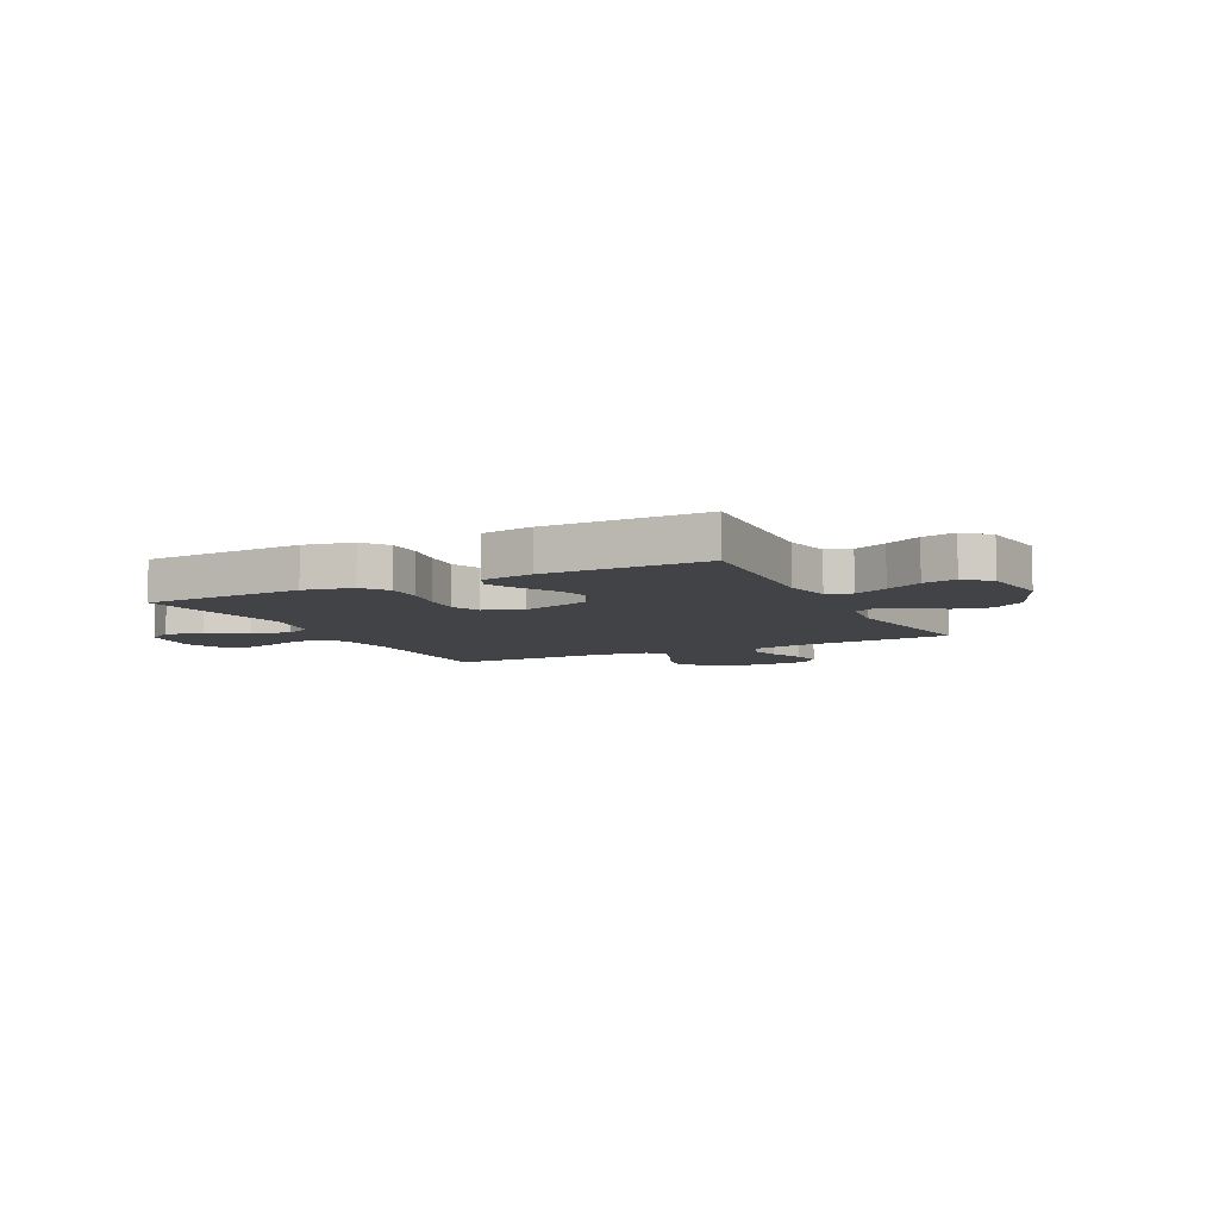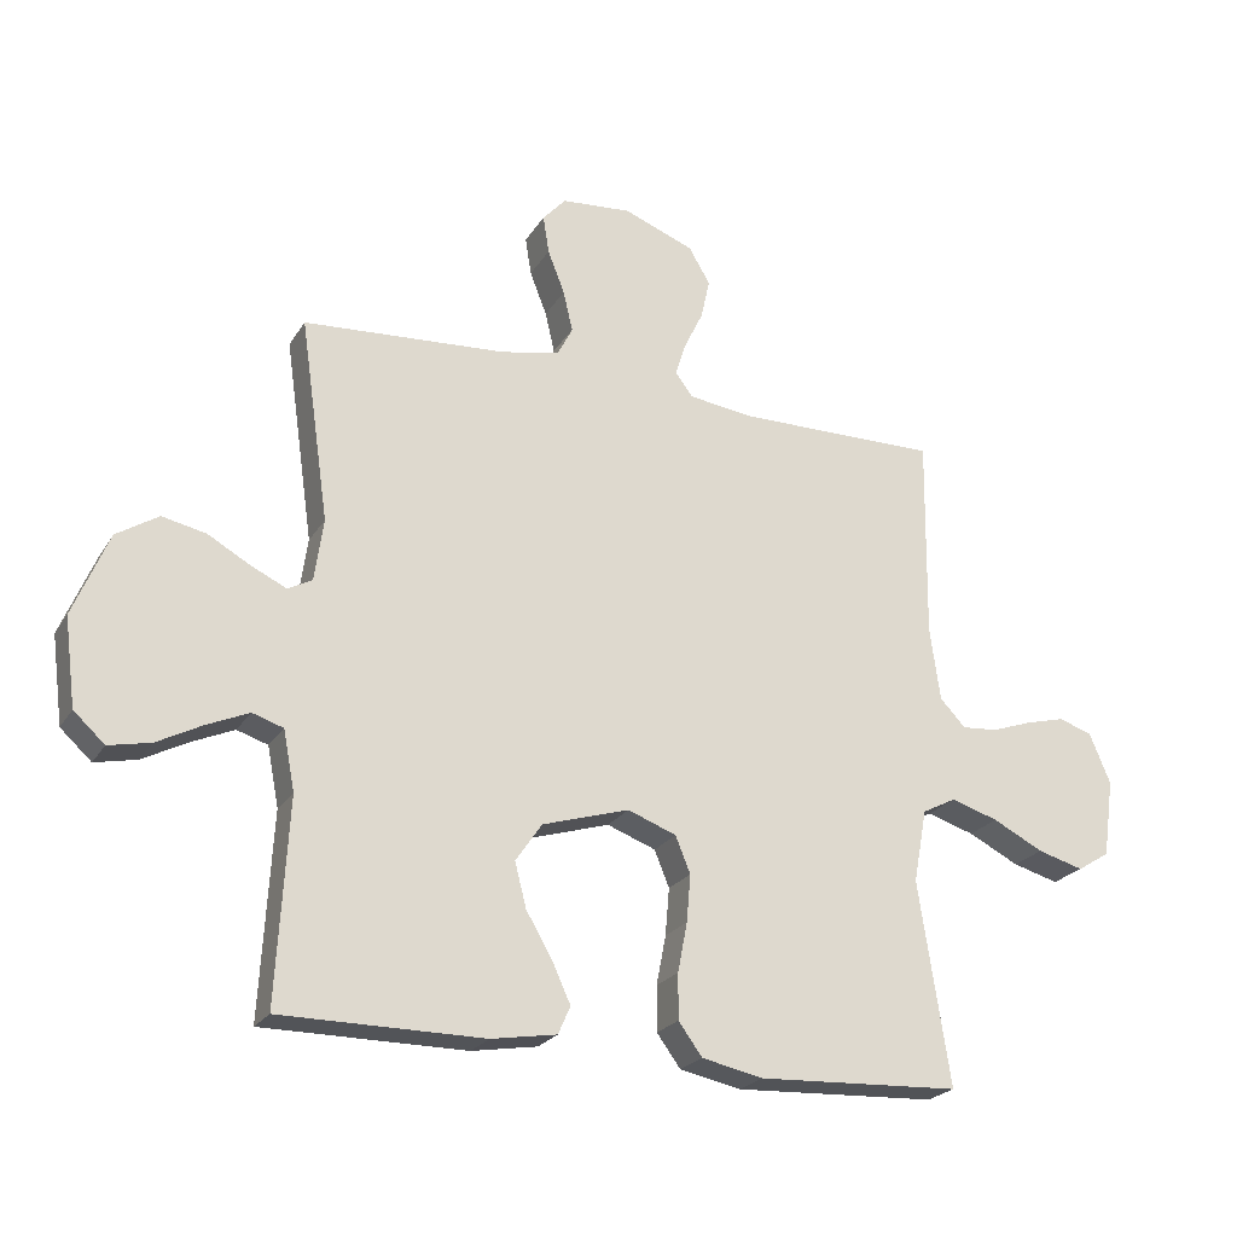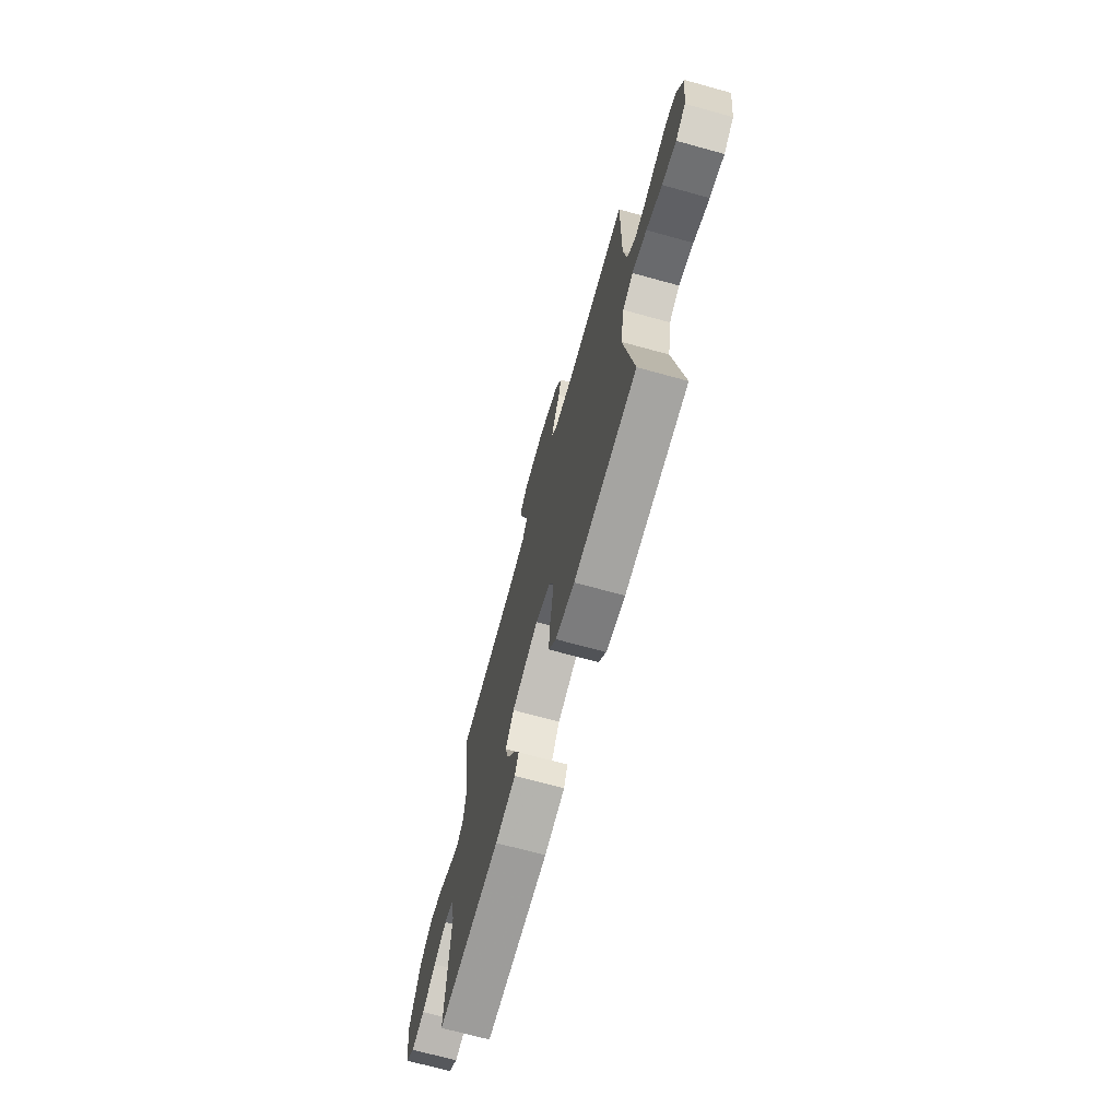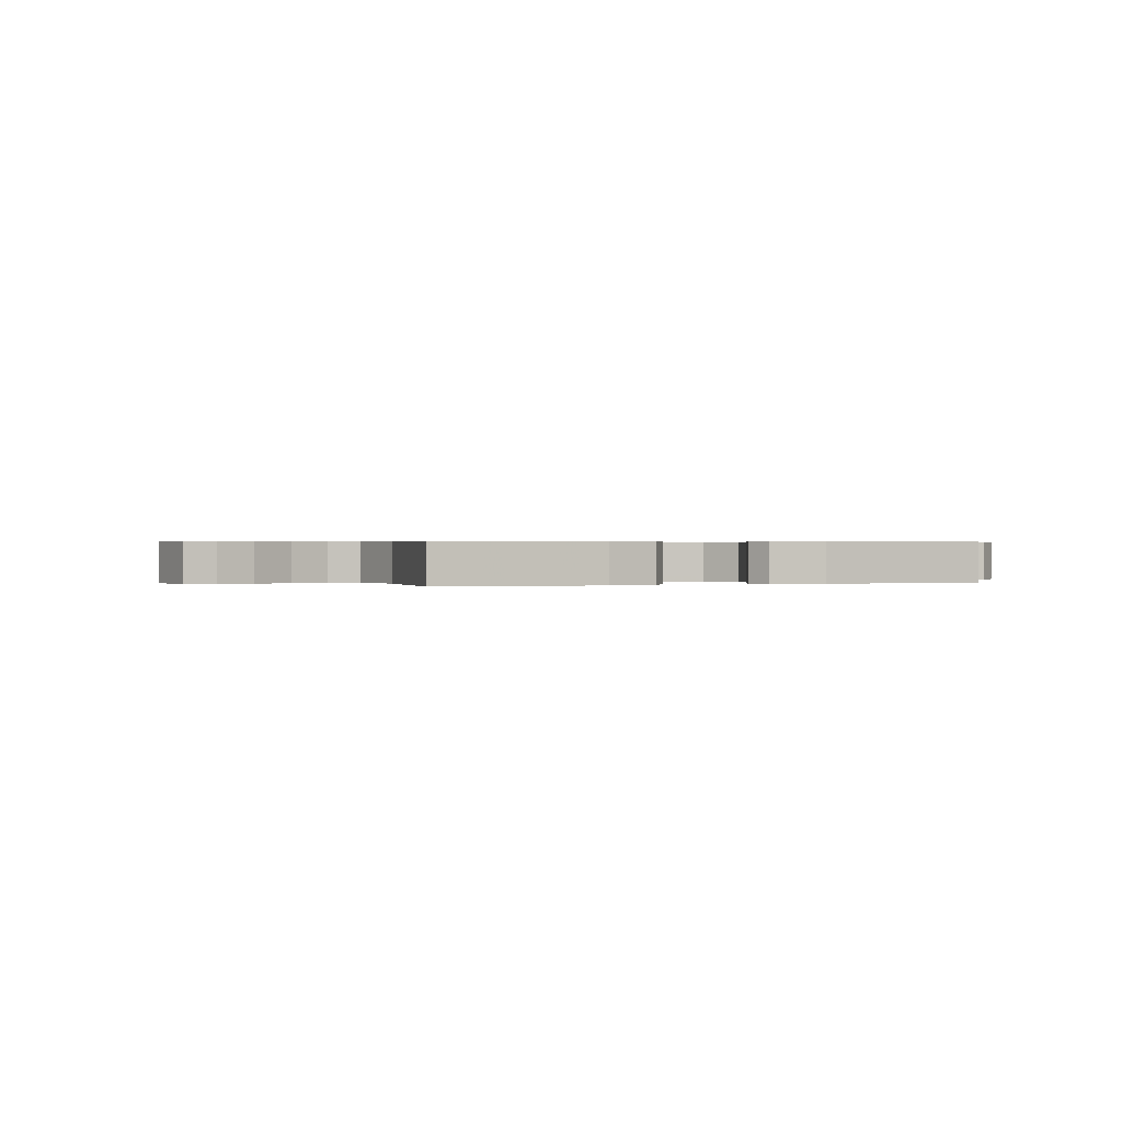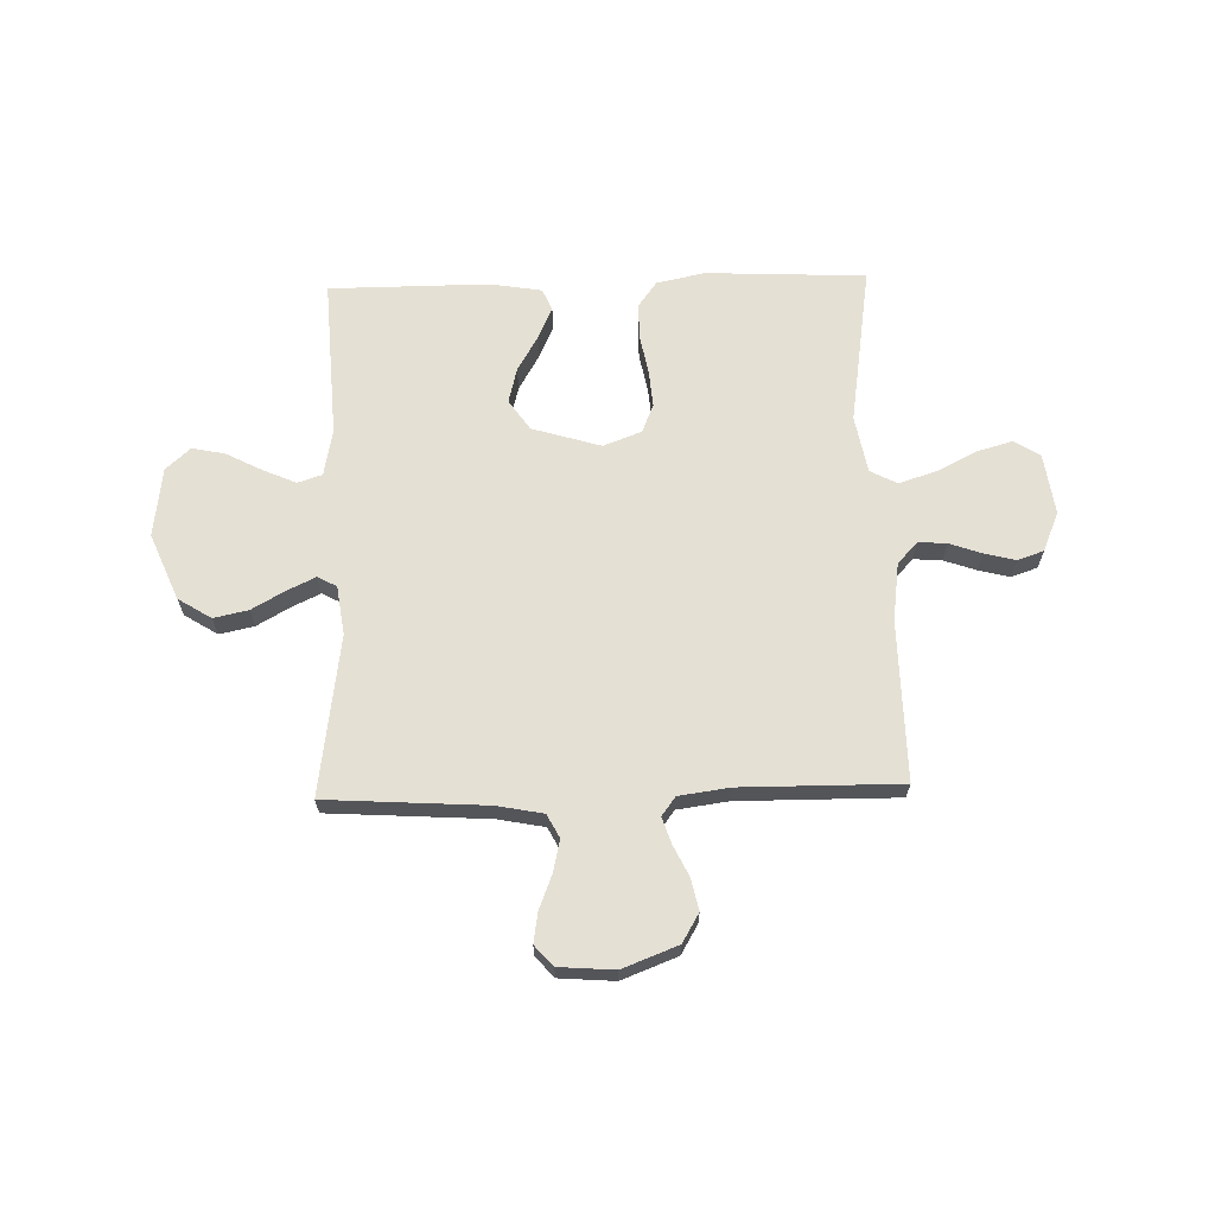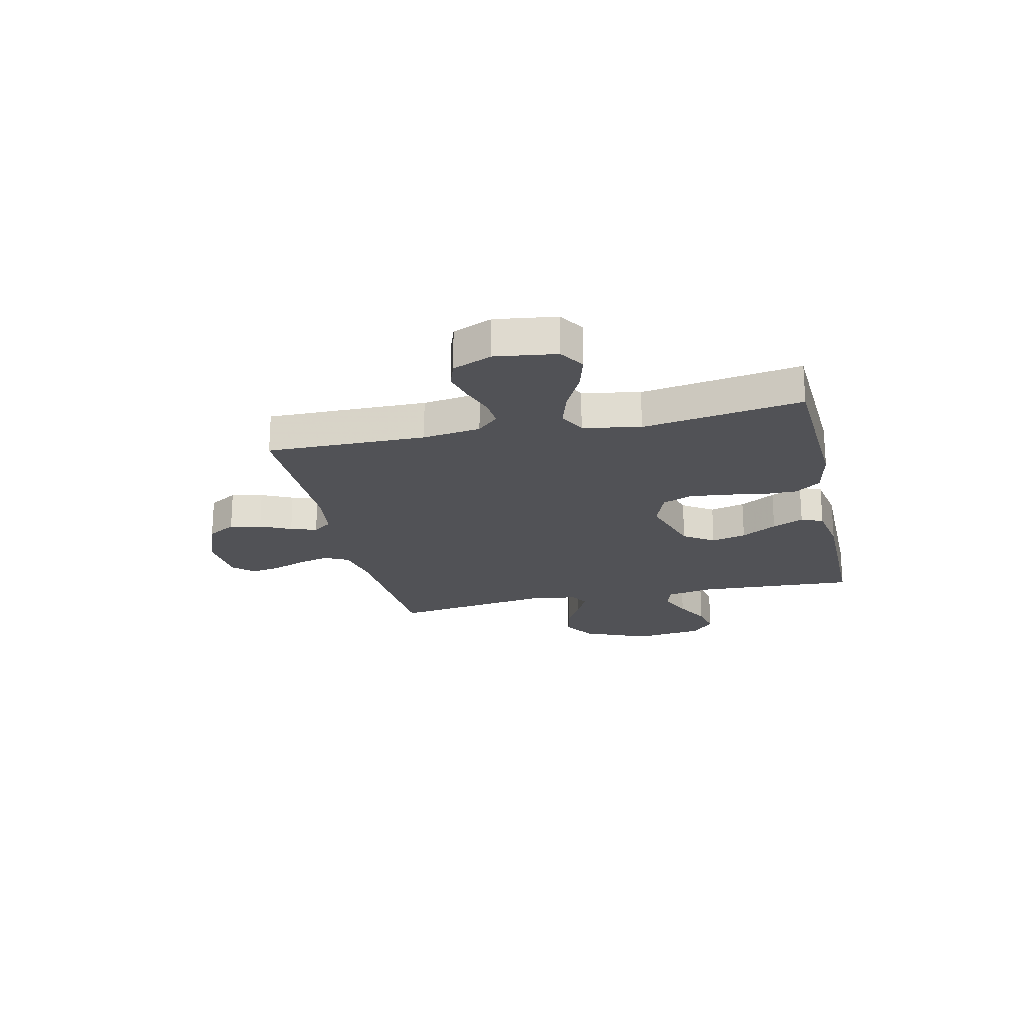
<metadata>
{"format":"obj","ext":"obj","renderer":"f3d","projection":"perspective","resolution":1024,"background":"white","views":[{"elev":-7.4,"azim":-153.3,"up":"+Y"},{"elev":-23.0,"azim":-24.0,"up":"+Z"},{"elev":-70.5,"azim":74.6,"up":"+Z"},{"elev":0.3,"azim":156.9,"up":"+Y"},{"elev":65.9,"azim":-1.6,"up":"+Y"},{"elev":-21.2,"azim":102.8,"up":"+Y"}]}
</metadata>
<code>
v 0.5 0.07 -0.5
v 0.2 0.07 -0.514
v 0.109 0.07 -0.495
v 0.074 0.07 -0.447
v 0.074 0.07 -0.38
v 0.088 0.07 -0.307
v 0.094 0.07 -0.237
v 0.072 0.07 -0.183
v 0 0.07 -0.156
v -0.129 0.07 -0.195
v -0.168 0.07 -0.252
v -0.151 0.07 -0.318
v -0.112 0.07 -0.385
v -0.085 0.07 -0.444
v -0.103 0.07 -0.485
v -0.2 0.07 -0.501
v -0.5 0.07 -0.5
v -0.483 0.07 -0.2
v -0.5 0.07 -0.112
v -0.546 0.07 -0.097
v -0.608 0.07 -0.124
v -0.675 0.07 -0.159
v -0.737 0.07 -0.172
v -0.783 0.07 -0.13
v -0.8 0.07 0
v -0.748 0.07 0.124
v -0.686 0.07 0.163
v -0.621 0.07 0.149
v -0.559 0.07 0.114
v -0.506 0.07 0.089
v -0.47 0.07 0.108
v -0.457 0.07 0.2
v -0.5 0.07 0.5
v -0.2 0.07 0.519
v -0.113 0.07 0.536
v -0.09 0.07 0.58
v -0.104 0.07 0.64
v -0.129 0.07 0.704
v -0.138 0.07 0.76
v -0.104 0.07 0.798
v 0 0.07 0.806
v 0.104 0.07 0.766
v 0.136 0.07 0.712
v 0.123 0.07 0.653
v 0.095 0.07 0.595
v 0.079 0.07 0.546
v 0.105 0.07 0.511
v 0.2 0.07 0.498
v 0.5 0.07 0.5
v 0.496 0.07 0.2
v 0.511 0.07 0.091
v 0.549 0.07 0.051
v 0.602 0.07 0.055
v 0.662 0.07 0.076
v 0.721 0.07 0.091
v 0.77 0.07 0.074
v 0.801 0.07 0
v 0.785 0.07 -0.115
v 0.737 0.07 -0.145
v 0.669 0.07 -0.126
v 0.594 0.07 -0.088
v 0.524 0.07 -0.066
v 0.474 0.07 -0.092
v 0.454 0.07 -0.2
v 0.5 0 -0.5
v 0.2 0 -0.514
v 0.109 0 -0.495
v 0.074 0 -0.447
v 0.074 0 -0.38
v 0.088 0 -0.307
v 0.094 0 -0.237
v 0.072 0 -0.183
v 0 0 -0.156
v -0.129 0 -0.195
v -0.168 0 -0.252
v -0.151 0 -0.318
v -0.112 0 -0.385
v -0.085 0 -0.444
v -0.103 0 -0.485
v -0.2 0 -0.501
v -0.5 0 -0.5
v -0.483 0 -0.2
v -0.5 0 -0.112
v -0.546 0 -0.097
v -0.608 0 -0.124
v -0.675 0 -0.159
v -0.737 0 -0.172
v -0.783 0 -0.13
v -0.8 0 0
v -0.748 0 0.124
v -0.686 0 0.163
v -0.621 0 0.149
v -0.559 0 0.114
v -0.506 0 0.089
v -0.47 0 0.108
v -0.457 0 0.2
v -0.5 0 0.5
v -0.2 0 0.519
v -0.113 0 0.536
v -0.09 0 0.58
v -0.104 0 0.64
v -0.129 0 0.704
v -0.138 0 0.76
v -0.104 0 0.798
v 0 0 0.806
v 0.104 0 0.766
v 0.136 0 0.712
v 0.123 0 0.653
v 0.095 0 0.595
v 0.079 0 0.546
v 0.105 0 0.511
v 0.2 0 0.498
v 0.5 0 0.5
v 0.496 0 0.2
v 0.511 0 0.091
v 0.549 0 0.051
v 0.602 0 0.055
v 0.662 0 0.076
v 0.721 0 0.091
v 0.77 0 0.074
v 0.801 0 0
v 0.785 0 -0.115
v 0.737 0 -0.145
v 0.669 0 -0.126
v 0.594 0 -0.088
v 0.524 0 -0.066
v 0.474 0 -0.092
v 0.454 0 -0.2
f 59 60 61
f 58 59 61
f 57 58 61
f 56 57 61
f 55 56 61
f 54 55 61
f 53 54 61
f 52 53 61 62
f 51 52 62 63
f 48 49 50
f 50 51 63
f 48 50 63
f 47 48 63
f 43 44 45
f 42 43 45
f 41 42 45
f 40 41 45
f 39 40 45
f 38 39 45
f 37 38 45
f 36 37 45 46
f 47 63 64
f 46 47 64
f 36 46 64
f 35 36 64
f 27 28 29
f 26 27 29
f 25 26 29
f 24 25 29
f 23 24 29
f 22 23 29
f 21 22 29
f 20 21 29 30
f 19 20 30 31
f 16 17 18
f 15 16 18
f 14 15 18
f 13 14 18
f 12 13 18
f 19 31 32
f 18 19 32
f 12 18 32
f 11 12 32
f 4 5 6
f 3 4 6
f 2 3 6
f 1 2 6
f 64 1 6
f 64 6 7
f 64 7 8
f 35 64 8
f 34 35 8
f 32 33 34
f 11 32 34
f 10 11 34
f 9 10 34
f 8 9 34
f 125 124 123
f 125 123 122
f 125 122 121
f 125 121 120
f 125 120 119
f 125 119 118
f 125 118 117
f 126 125 117 116
f 127 126 116 115
f 114 113 112
f 127 115 114
f 127 114 112
f 127 112 111
f 109 108 107
f 109 107 106
f 109 106 105
f 109 105 104
f 109 104 103
f 109 103 102
f 109 102 101
f 110 109 101 100
f 128 127 111
f 128 111 110
f 128 110 100
f 128 100 99
f 93 92 91
f 93 91 90
f 93 90 89
f 93 89 88
f 93 88 87
f 93 87 86
f 93 86 85
f 94 93 85 84
f 95 94 84 83
f 82 81 80
f 82 80 79
f 82 79 78
f 82 78 77
f 82 77 76
f 96 95 83
f 96 83 82
f 96 82 76
f 96 76 75
f 70 69 68
f 70 68 67
f 70 67 66
f 70 66 65
f 70 65 128
f 71 70 128
f 72 71 128
f 72 128 99
f 72 99 98
f 98 97 96
f 98 96 75
f 98 75 74
f 98 74 73
f 98 73 72
f 1 65 66 2
f 2 66 67 3
f 3 67 68 4
f 4 68 69 5
f 5 69 70 6
f 6 70 71 7
f 7 71 72 8
f 8 72 73 9
f 9 73 74 10
f 10 74 75 11
f 11 75 76 12
f 12 76 77 13
f 13 77 78 14
f 14 78 79 15
f 15 79 80 16
f 16 80 81 17
f 17 81 82 18
f 18 82 83 19
f 19 83 84 20
f 20 84 85 21
f 21 85 86 22
f 22 86 87 23
f 23 87 88 24
f 24 88 89 25
f 25 89 90 26
f 26 90 91 27
f 27 91 92 28
f 28 92 93 29
f 29 93 94 30
f 30 94 95 31
f 31 95 96 32
f 32 96 97 33
f 33 97 98 34
f 34 98 99 35
f 35 99 100 36
f 36 100 101 37
f 37 101 102 38
f 38 102 103 39
f 39 103 104 40
f 40 104 105 41
f 41 105 106 42
f 42 106 107 43
f 43 107 108 44
f 44 108 109 45
f 45 109 110 46
f 46 110 111 47
f 47 111 112 48
f 48 112 113 49
f 49 113 114 50
f 50 114 115 51
f 51 115 116 52
f 52 116 117 53
f 53 117 118 54
f 54 118 119 55
f 55 119 120 56
f 56 120 121 57
f 57 121 122 58
f 58 122 123 59
f 59 123 124 60
f 60 124 125 61
f 61 125 126 62
f 62 126 127 63
f 63 127 128 64
f 64 128 65 1

</code>
